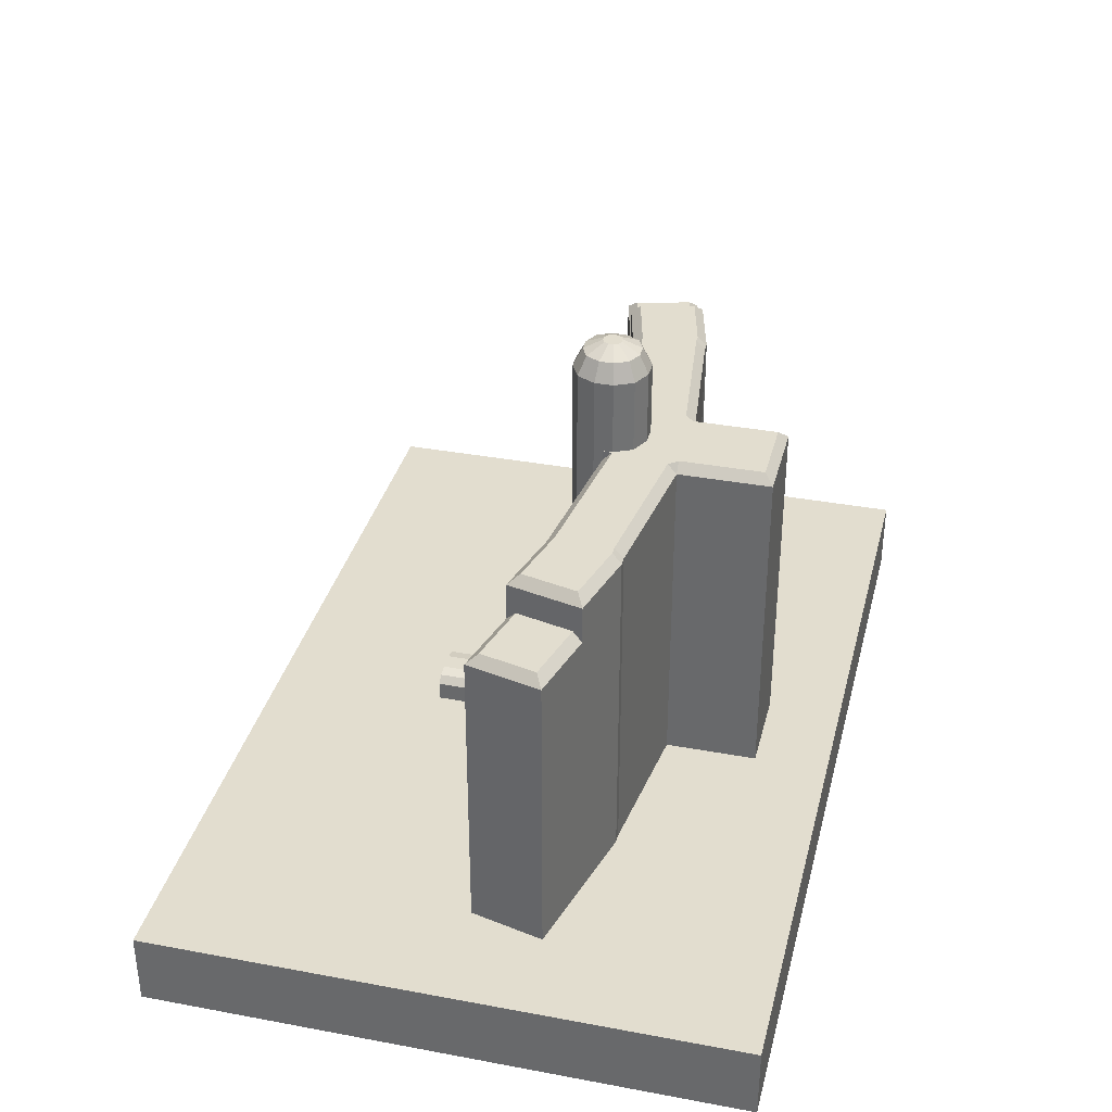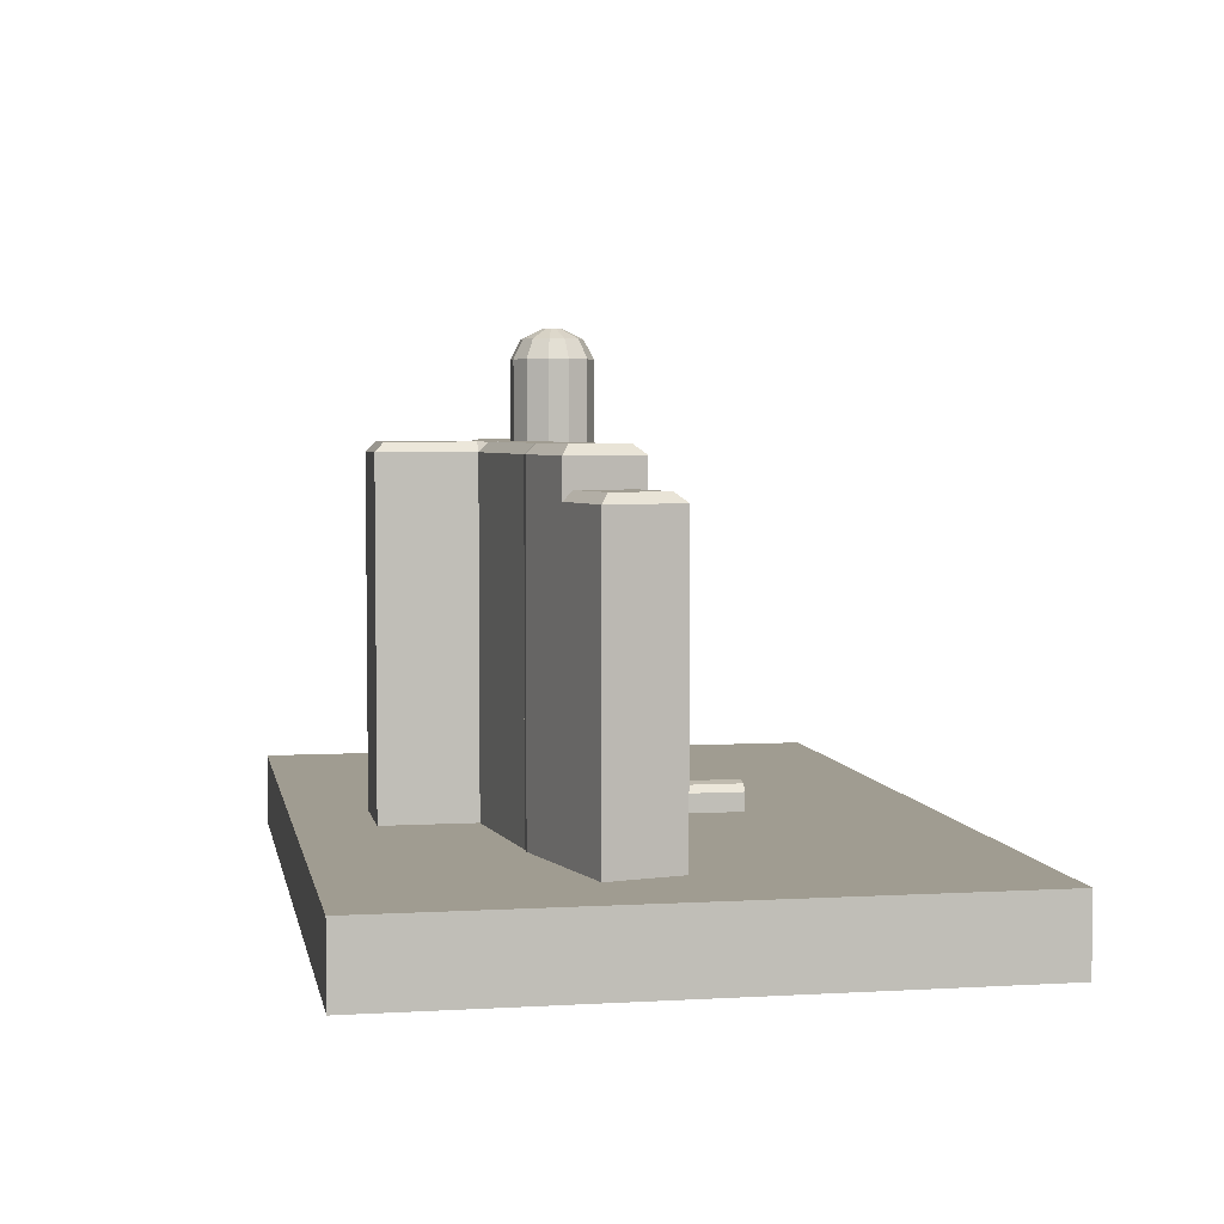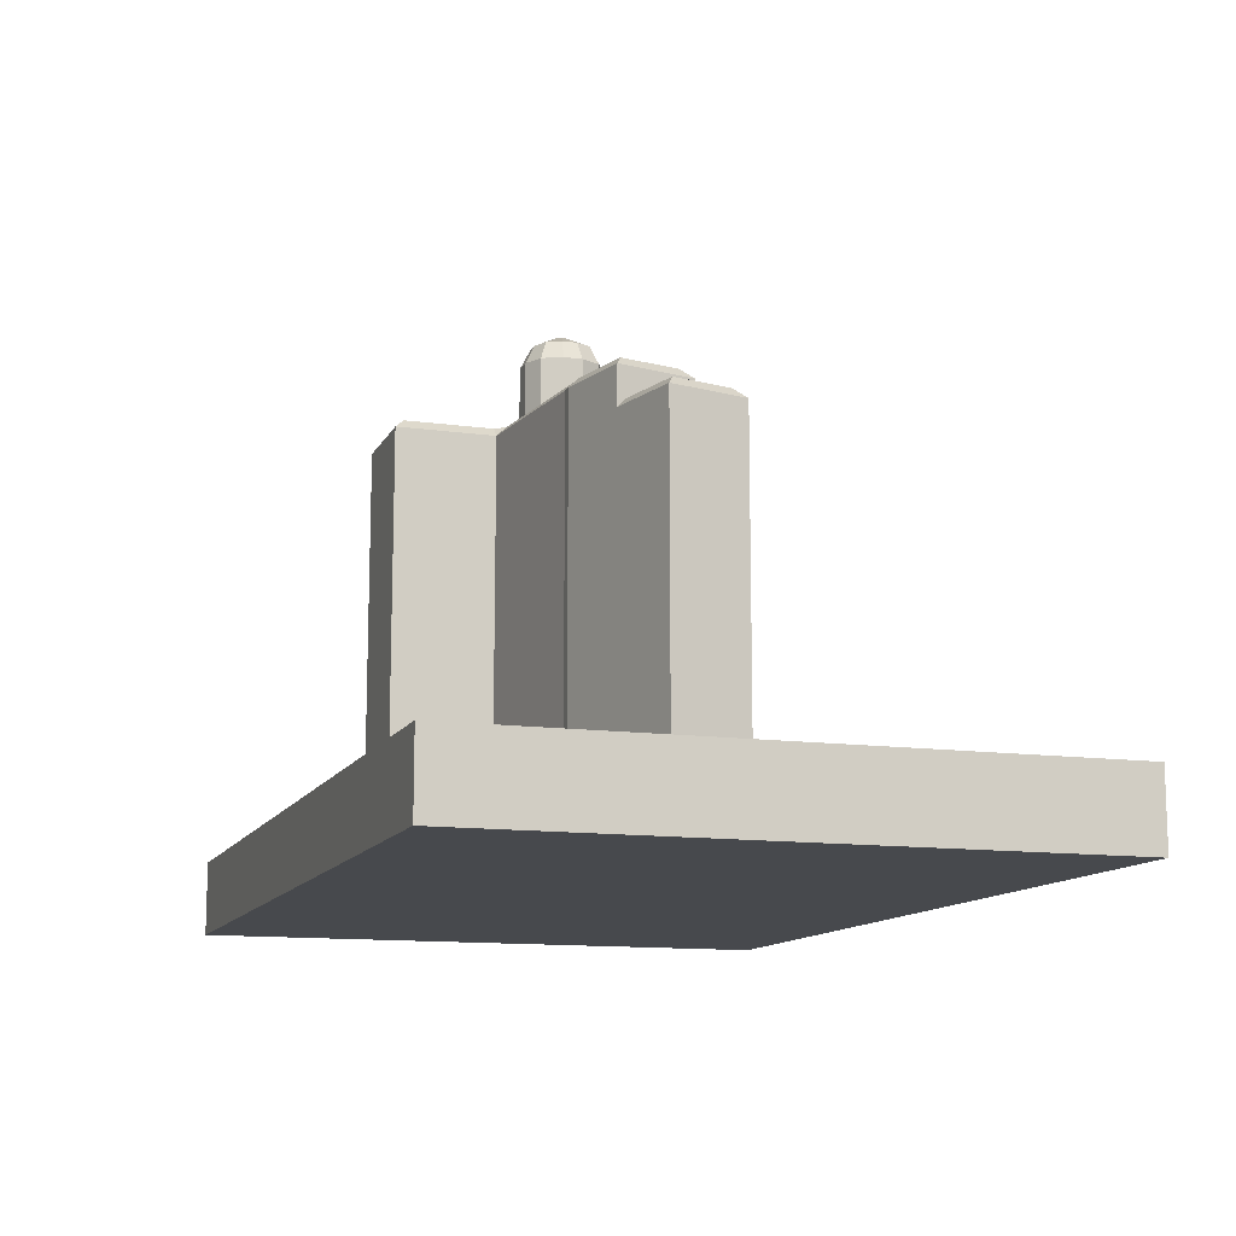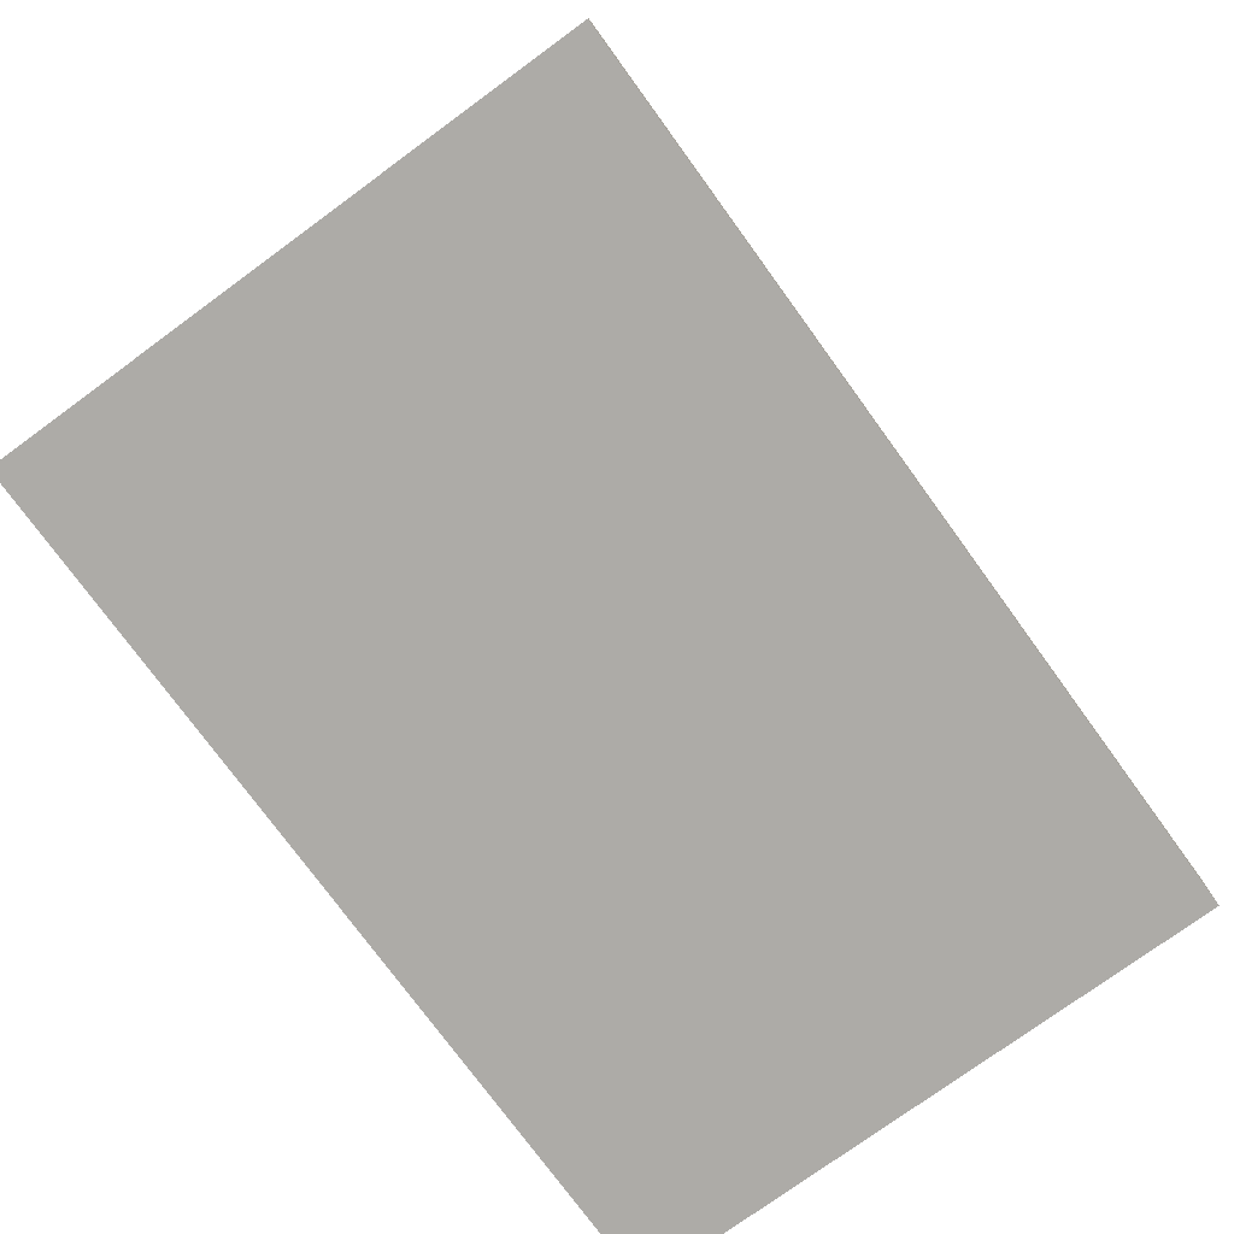
<metadata>
{"format":"obj","ext":"obj","renderer":"f3d","projection":"perspective","resolution":1024,"background":"white","views":[{"elev":35.0,"azim":103.9,"up":"+Y"},{"elev":4.4,"azim":-100.6,"up":"+Y"},{"elev":-12.3,"azim":-108.3,"up":"+Y"},{"elev":-76.4,"azim":126.1,"up":"+Y"}]}
</metadata>
<code>
v -512 -64 256
v -512 -64 768
v -512 0 768
v -512 0 256
v 256 0 768
v 256 -64 768
v 256 -64 256
v 256 0 256
v -288 32 480
v -296 32 416
v -296 0 416
v -288 0 480
v -168 0 400
v -168 32 400
v -160 0 464
v -160 32 464
v -168 0 400
v -160 0 464
v -160 288 464
v -168 288 400
v -96 288 464
v -96 0 464
v -88 0 400
v -88 288 400
v -416 32 512
v -432 32 448
v -432 0 448
v -416 0 512
v -304 0 416
v -304 32 416
v -288 0 480
v -288 32 480
v -288 32 480
v -304 32 416
v -304 0 416
v -288 0 480
v -296 0 416
v -296 32 416
v 48 0 416
v 32 0 480
v 32 32 480
v 48 32 416
v 160 32 512
v 160 0 512
v 176 0 448
v 176 32 448
v -88 0 400
v -96 0 464
v -96 32 464
v -88 32 400
v 32 32 480
v 32 0 480
v 40 0 416
v 40 32 416
v 32 32 480
v 40 32 416
v 40 0 416
v 32 0 480
v 48 0 416
v 48 32 416
v -288 96 480
v -296 96 416
v -296 32 416
v -288 32 480
v -168 32 400
v -168 96 400
v -160 32 464
v -160 96 464
v -416 96 512
v -432 96 448
v -432 32 448
v -416 32 512
v -304 32 416
v -304 96 416
v -288 32 480
v -288 96 480
v -88 32 400
v -96 32 464
v -96 96 464
v -88 96 400
v 32 96 480
v 32 32 480
v 40 32 416
v 40 96 416
v 48 32 416
v 32 32 480
v 32 96 480
v 48 96 416
v 160 96 512
v 160 32 512
v 176 32 448
v 176 96 448
v -288 96 480
v -304 96 416
v -304 32 416
v -288 32 480
v -296 32 416
v -296 96 416
v 32 96 480
v 40 96 416
v 40 32 416
v 32 32 480
v 48 32 416
v 48 96 416
v -288 224 480
v -296 224 416
v -296 96 416
v -288 96 480
v -168 96 400
v -168 224 400
v -160 96 464
v -160 224 464
v -416 224 512
v -432 224 448
v -432 96 448
v -416 96 512
v -304 96 416
v -304 224 416
v -288 96 480
v -288 224 480
v -88 96 400
v -96 96 464
v -96 224 464
v -88 224 400
v 32 224 480
v 32 96 480
v 40 96 416
v 40 224 416
v 48 96 416
v 32 96 480
v 32 224 480
v 48 224 416
v 160 224 512
v 160 96 512
v 176 96 448
v 176 224 448
v -288 224 480
v -304 224 416
v -304 96 416
v -288 96 480
v -296 96 416
v -296 224 416
v 32 224 480
v 40 224 416
v 40 96 416
v 32 96 480
v 48 96 416
v 48 224 416
v 32 256 480
v 40 256 416
v 40 224 416
v 32 224 480
v 48 224 416
v 48 256 416
v -288 256 480
v -304 256 416
v -304 224 416
v -288 224 480
v -296 224 416
v -296 256 416
v 48 224 416
v 32 224 480
v 32 256 480
v 48 256 416
v 160 256 512
v 160 224 512
v 176 224 448
v 176 256 448
v -88 224 400
v -96 224 464
v -96 256 464
v -88 256 400
v 32 256 480
v 32 224 480
v 40 224 416
v 40 256 416
v -416 256 512
v -432 256 448
v -432 224 448
v -416 224 512
v -304 224 416
v -304 256 416
v -288 224 480
v -288 256 480
v -288 256 480
v -296 256 416
v -296 224 416
v -288 224 480
v -168 224 400
v -168 256 400
v -160 224 464
v -160 256 464
v -352 288 496
v -368 288 432
v -368 256 432
v -352 256 496
v -304 256 416
v -304 288 416
v -288 256 480
v -288 288 480
v -288 288 480
v -304 288 416
v -304 256 416
v -288 256 480
v -296 256 416
v -296 288 416
v -288 288 480
v -296 288 416
v -296 256 416
v -288 256 480
v -168 256 400
v -168 288 400
v -160 256 464
v -160 288 464
v 48 256 416
v 32 256 480
v 32 288 480
v 48 288 416
v 96 288 496
v 96 256 496
v 112 256 432
v 112 288 432
v 32 288 480
v 40 288 416
v 40 256 416
v 32 256 480
v 48 256 416
v 48 288 416
v -88 256 400
v -96 256 464
v -96 288 464
v -88 288 400
v 32 288 480
v 32 256 480
v 40 256 416
v 40 288 416
v -410 264 502
v -422 264 454
v -432 256 448
v -416 256 512
v -368 256 432
v -366 264 440
v -352 256 496
v -354 264 488
v -346 296 486
v -358 296 438
v -368 288 432
v -352 288 496
v -304 288 416
v -302 296 424
v -288 288 480
v -290 296 472
v -289 296 472
v -295 296 424
v -296 288 416
v -288 288 480
v -168 288 400
v -167 296 408
v -160 288 464
v -161 296 456
v -168 288 320
v -168 288 400
v -160 296 400
v -160 296 328
v -96 296 400
v -88 288 400
v -88 288 320
v -96 296 328
v -304 288 416
v -288 288 480
v -290 296 472
v -302 296 424
v -289 296 472
v -296 288 416
v -295 296 424
v 112 256 432
v 96 256 496
v 98 264 488
v 110 264 440
v 154 264 502
v 160 256 512
v 176 256 448
v 166 264 454
v 48 288 416
v 32 288 480
v 34 296 472
v 46 296 424
v 90 296 486
v 96 288 496
v 112 288 432
v 102 296 438
v 40 288 416
v 32 288 480
v 33 296 472
v 39 296 424
v 34 296 472
v 48 288 416
v 46 296 424
v -88 288 400
v -96 288 464
v -95 296 456
v -89 296 408
v 33 296 472
v 32 288 480
v 40 288 416
v 39 296 424
v -167 296 408
v -168 288 400
v -160 288 464
v -160 296 464
v -160 296 400
v -96 296 464
v -96 288 464
v -88 288 400
v -89 296 408
v -96 296 400
v -168 0 320
v -168 0 400
v -168 32 400
v -168 32 320
v -88 32 400
v -88 0 400
v -88 0 320
v -88 32 320
v -168 32 320
v -168 32 400
v -168 96 400
v -168 96 320
v -88 96 400
v -88 32 400
v -88 32 320
v -88 96 320
v -168 96 320
v -168 96 400
v -168 224 400
v -168 224 320
v -88 224 400
v -88 96 400
v -88 96 320
v -88 224 320
v -168 224 320
v -168 224 400
v -168 256 400
v -168 256 320
v -88 256 400
v -88 224 400
v -88 224 320
v -88 256 320
v -168 256 320
v -168 256 400
v -168 288 400
v -168 288 320
v -88 288 400
v -88 256 400
v -88 256 320
v -88 288 320
v -160 96 456
v -160 32 456
v -160 32 472
v -160 96 472
v -152 32 488
v -152 96 488
v -152 96 440
v -152 32 440
v -136 32 496
v -136 96 496
v -136 32 432
v -136 96 432
v -120 96 496
v -120 32 496
v -96 32 472
v -104 32 488
v -120 32 432
v -104 32 440
v -96 32 456
v -96 96 456
v -104 96 440
v -120 96 432
v -104 96 488
v -96 96 472
v -160 224 456
v -160 96 456
v -160 96 472
v -160 224 472
v -152 96 488
v -152 224 488
v -152 224 440
v -152 96 440
v -136 96 496
v -136 224 496
v -136 96 432
v -136 224 432
v -120 224 496
v -120 96 496
v -96 96 472
v -104 96 488
v -120 96 432
v -104 96 440
v -96 96 456
v -96 224 456
v -104 224 440
v -120 224 432
v -104 224 488
v -96 224 472
v -160 32 456
v -160 0 456
v -160 0 472
v -160 32 472
v -152 0 488
v -152 32 488
v -152 32 440
v -152 0 440
v -136 0 496
v -136 32 496
v -136 0 432
v -136 32 432
v -120 32 496
v -120 0 496
v -96 0 472
v -104 0 488
v -120 0 432
v -104 0 440
v -96 0 456
v -96 32 456
v -104 32 440
v -120 32 432
v -104 32 488
v -96 32 472
v -160 288 456
v -160 224 456
v -160 224 472
v -160 288 472
v -152 224 488
v -152 288 488
v -152 288 440
v -152 224 440
v -136 224 496
v -136 288 496
v -136 224 432
v -136 288 432
v -120 288 496
v -120 224 496
v -96 224 472
v -104 224 488
v -120 224 432
v -104 224 440
v -96 224 456
v -96 288 456
v -104 288 440
v -120 288 432
v -104 288 488
v -96 288 472
v -160 352 456
v -160 288 456
v -160 288 472
v -160 352 472
v -152 288 488
v -152 352 488
v -152 352 440
v -152 288 440
v -136 288 496
v -136 352 496
v -136 288 432
v -136 352 432
v -120 352 496
v -120 288 496
v -96 288 472
v -104 288 488
v -120 288 432
v -104 288 440
v -96 288 456
v -96 352 456
v -104 352 440
v -120 352 432
v -104 352 488
v -96 352 472
v -160 352 472
v -160 360 472
v -160 360 456
v -160 352 456
v -152 352 488
v -152 360 488
v -152 376 458
v -152 376 470
v -152 360 440
v -152 352 440
v -146 376 482
v -146 376 446
v -136 352 496
v -136 360 496
v -136 384 462
v -136 384 466
v -136 352 432
v -136 360 432
v -134 376 488
v -134 376 440
v -134 384 470
v -134 384 458
v -130 384 472
v -130 384 456
v -120 360 496
v -120 352 496
v -122 376 488
v -126 384 472
v -96 352 472
v -104 352 488
v -120 352 432
v -104 352 440
v -96 352 456
v -120 384 462
v -122 384 458
v -126 384 456
v -122 384 470
v -120 384 466
v -122 376 440
v -120 360 432
v -110 376 482
v -110 376 446
v -104 376 470
v -104 376 458
v -104 360 488
v -104 360 440
v -96 360 472
v -96 360 456
v -352 24 496
v -352 0 496
v -320 0 512
v -320 24 512
v -288 0 520
v -288 24 520
v -288 24 480
v -288 0 480
v -160 0 464
v -160 24 464
v 32 24 520
v 32 0 520
v 64 0 512
v -96 0 464
v 32 0 480
v 96 0 496
v 96 24 496
v 32 24 480
v -96 24 464
v 64 24 512
v -152 0 520
v -152 0 616
v -152 16 616
v -152 16 520
v -146 22 616
v -146 22 520
v -136 24 616
v -136 24 520
v -104 16 616
v -110 22 616
v -120 24 616
v -104 0 616
v -104 0 520
v -120 24 520
v -110 22 520
v -104 16 520
o entity0_brush0
f 1 2 3 4
f 5 3 2 6
f 6 2 1 7
f 8 4 3 5
f 7 1 4 8
f 8 5 6 7
o entity0_brush1
f 9 10 11 12
f 13 11 10 14
f 15 12 11 13
f 14 10 9 16
f 16 9 12 15
f 14 16 15 13
o entity0_brush2
f 17 18 19 20
f 21 19 18 22
f 22 18 17 23
f 24 20 19 21
f 23 17 20 24
f 24 21 22 23
o entity0_brush3
f 25 26 27 28
f 29 27 26 30
f 31 28 27 29
f 30 26 25 32
f 32 25 28 31
f 30 32 31 29
o entity0_brush4
f 33 34 35 36
f 36 35 37
f 38 34 33
f 37 35 34 38
f 33 36 37 38
o entity0_brush5
f 39 40 41 42
f 43 41 40 44
f 44 40 39 45
f 46 42 41 43
f 45 39 42 46
f 46 43 44 45
o entity0_brush6
f 47 48 49 50
f 51 49 48 52
f 52 48 47 53
f 54 50 49 51
f 53 47 50 54
f 54 51 52 53
o entity0_brush7
f 55 56 57 58
f 58 57 59
f 60 56 55
f 59 57 56 60
f 55 58 59 60
o entity0_brush8
f 61 62 63 64
f 65 63 62 66
f 67 64 63 65
f 66 62 61 68
f 68 61 64 67
f 66 68 67 65
o entity0_brush9
f 69 70 71 72
f 73 71 70 74
f 75 72 71 73
f 74 70 69 76
f 76 69 72 75
f 74 76 75 73
o entity0_brush10
f 77 78 79 80
f 81 79 78 82
f 82 78 77 83
f 84 80 79 81
f 83 77 80 84
f 84 81 82 83
o entity0_brush11
f 85 86 87 88
f 89 87 86 90
f 90 86 85 91
f 92 88 87 89
f 91 85 88 92
f 92 89 90 91
o entity0_brush12
f 93 94 95 96
f 96 95 97
f 98 94 93
f 97 95 94 98
f 93 96 97 98
o entity0_brush13
f 99 100 101 102
f 102 101 103
f 104 100 99
f 103 101 100 104
f 99 102 103 104
o entity0_brush14
f 105 106 107 108
f 109 107 106 110
f 111 108 107 109
f 110 106 105 112
f 112 105 108 111
f 110 112 111 109
o entity0_brush15
f 113 114 115 116
f 117 115 114 118
f 119 116 115 117
f 118 114 113 120
f 120 113 116 119
f 118 120 119 117
o entity0_brush16
f 121 122 123 124
f 125 123 122 126
f 126 122 121 127
f 128 124 123 125
f 127 121 124 128
f 128 125 126 127
o entity0_brush17
f 129 130 131 132
f 133 131 130 134
f 134 130 129 135
f 136 132 131 133
f 135 129 132 136
f 136 133 134 135
o entity0_brush18
f 137 138 139 140
f 140 139 141
f 142 138 137
f 141 139 138 142
f 137 140 141 142
o entity0_brush19
f 143 144 145 146
f 146 145 147
f 148 144 143
f 147 145 144 148
f 143 146 147 148
o entity0_brush20
f 149 150 151 152
f 152 151 153
f 154 150 149
f 153 151 150 154
f 149 152 153 154
o entity0_brush21
f 155 156 157 158
f 158 157 159
f 160 156 155
f 159 157 156 160
f 155 158 159 160
o entity0_brush22
f 161 162 163 164
f 165 163 162 166
f 166 162 161 167
f 168 164 163 165
f 167 161 164 168
f 168 165 166 167
o entity0_brush23
f 169 170 171 172
f 173 171 170 174
f 174 170 169 175
f 176 172 171 173
f 175 169 172 176
f 176 173 174 175
o entity0_brush24
f 177 178 179 180
f 181 179 178 182
f 183 180 179 181
f 182 178 177 184
f 184 177 180 183
f 182 184 183 181
o entity0_brush25
f 185 186 187 188
f 189 187 186 190
f 191 188 187 189
f 190 186 185 192
f 192 185 188 191
f 190 192 191 189
o entity0_brush26
f 193 194 195 196
f 197 195 194 198
f 199 196 195 197
f 198 194 193 200
f 200 193 196 199
f 198 200 199 197
o entity0_brush27
f 201 202 203 204
f 204 203 205
f 206 202 201
f 205 203 202 206
f 201 204 205 206
o entity0_brush28
f 207 208 209 210
f 211 209 208 212
f 213 210 209 211
f 212 208 207 214
f 214 207 210 213
f 212 214 213 211
o entity0_brush29
f 215 216 217 218
f 219 217 216 220
f 220 216 215 221
f 222 218 217 219
f 221 215 218 222
f 222 219 220 221
o entity0_brush30
f 223 224 225 226
f 226 225 227
f 228 224 223
f 227 225 224 228
f 223 226 227 228
o entity0_brush31
f 229 230 231 232
f 233 231 230 234
f 234 230 229 235
f 236 232 231 233
f 235 229 232 236
f 236 233 234 235
o entity0_brush32
f 237 238 239 240
f 241 239 238 242
f 243 240 239 241
f 242 238 237 244
f 244 237 240 243
f 242 244 243 241
o entity0_brush33
f 245 246 247 248
f 249 247 246 250
f 251 248 247 249
f 250 246 245 252
f 252 245 248 251
f 250 252 251 249
o entity0_brush34
f 253 254 255 256
f 257 255 254 258
f 259 256 255 257
f 258 254 253 260
f 260 253 256 259
f 257 258 260 259
o entity0_brush35
f 261 262 263 264
f 265 263 262 266
f 266 262 261 267
f 268 264 263 265
f 267 261 264 268
f 268 265 266 267
o entity0_brush36
f 269 270 271 272
f 273 271 270
f 270 269 274
f 275 272 271 273
f 274 269 272 275
f 275 273 270 274
o entity0_brush37
f 276 277 278 279
f 280 278 277 281
f 281 277 276 282
f 283 279 278 280
f 282 276 279 283
f 283 280 281 282
o entity0_brush38
f 284 285 286 287
f 288 286 285 289
f 289 285 284 290
f 291 287 286 288
f 290 284 287 291
f 291 288 289 290
o entity0_brush39
f 292 293 294 295
f 296 294 293
f 293 292 297
f 298 295 294 296
f 297 292 295 298
f 298 296 293 297
o entity0_brush40
f 299 300 301 302
f 303 301 300 304
f 304 300 299 305
f 306 302 301 303
f 305 299 302 306
f 306 303 304 305
o entity0_brush41
f 307 308 309 310
f 308 307 311
f 312 310 309 313
f 313 309 308 314
f 315 316 311 307 310 312
f 314 308 311 316
f 314 316 315
f 315 312 313 314
o entity0_brush42
f 317 318 319 320
f 321 319 318 322
f 322 318 317 323
f 324 320 319 321
f 323 317 320 324
f 324 321 322 323
o entity0_brush43
f 325 326 327 328
f 329 327 326 330
f 330 326 325 331
f 332 328 327 329
f 331 325 328 332
f 332 329 330 331
o entity0_brush44
f 333 334 335 336
f 337 335 334 338
f 338 334 333 339
f 340 336 335 337
f 339 333 336 340
f 340 337 338 339
o entity0_brush45
f 341 342 343 344
f 345 343 342 346
f 346 342 341 347
f 348 344 343 345
f 347 341 344 348
f 348 345 346 347
o entity0_brush46
f 349 350 351 352
f 353 351 350 354
f 354 350 349 355
f 356 352 351 353
f 355 349 352 356
f 356 353 354 355
o entity0_brush47
f 357 358 359 360
f 360 359 361 362
f 363 364 358 357
f 362 361 365 366
f 367 364 363 368
f 369 366 365 370
f 371 372 370 365 361 359 358 364 367 373 374 375
f 376 377 378 368 363 357 360 362 366 369 379 380
f 373 367 368 378
f 379 369 370 372
f 374 373 378 377
f 380 379 372 371
f 375 374 377 376
f 375 376 380 371
o entity0_brush48
f 381 382 383 384
f 384 383 385 386
f 387 388 382 381
f 386 385 389 390
f 391 388 387 392
f 393 390 389 394
f 395 396 394 389 385 383 382 388 391 397 398 399
f 400 401 402 392 387 381 384 386 390 393 403 404
f 397 391 392 402
f 403 393 394 396
f 398 397 402 401
f 404 403 396 395
f 399 398 401 400
f 399 400 404 395
o entity0_brush49
f 405 406 407 408
f 408 407 409 410
f 411 412 406 405
f 410 409 413 414
f 415 412 411 416
f 417 414 413 418
f 419 420 418 413 409 407 406 412 415 421 422 423
f 424 425 426 416 411 405 408 410 414 417 427 428
f 421 415 416 426
f 427 417 418 420
f 422 421 426 425
f 428 427 420 419
f 423 422 425 424
f 423 424 428 419
o entity0_brush50
f 429 430 431 432
f 432 431 433 434
f 435 436 430 429
f 434 433 437 438
f 439 436 435 440
f 441 438 437 442
f 443 444 442 437 433 431 430 436 439 445 446 447
f 448 449 450 440 435 429 432 434 438 441 451 452
f 445 439 440 450
f 451 441 442 444
f 446 445 450 449
f 452 451 444 443
f 447 446 449 448
f 447 448 452 443
o entity0_brush51
f 453 454 455 456
f 456 455 457 458
f 459 460 454 453
f 458 457 461 462
f 463 460 459 464
f 465 462 461 466
f 467 468 466 461 457 455 454 460 463 469 470 471
f 472 473 474 464 459 453 456 458 462 465 475 476
f 469 463 464 474
f 475 465 466 468
f 470 469 474 473
f 476 475 468 467
f 471 470 473 472
f 471 472 476 467
o entity0_brush52
f 477 478 479 480
f 481 482 478 477
f 483 479 478 484
f 480 479 485 486
f 484 478 482 487
f 488 485 479 483
f 489 490 482 481
f 491 483 484 492
f 493 486 485 494
f 495 487 482 490
f 494 485 488 496
f 492 484 487 497
f 498 488 483 491
f 497 487 495 499
f 496 488 498 500
f 501 490 489 502
f 503 495 490 501
f 504 499 495 503
f 505 506 502 489 481 477 480 486 493 507 508 509
f 510 511 512 500 498 491 492 497 499 504 513 514
f 515 496 500 512
f 516 494 496 515
f 507 493 494 516
f 517 513 504 503
f 515 512 511 518
f 519 514 513 517
f 518 511 510 520
f 517 503 501 521
f 522 516 515 518
f 521 501 502 506
f 520 510 514 519
f 508 507 516 522
f 519 517 521 523
f 522 518 520 524
f 523 521 506 505
f 524 520 519 523
f 509 508 522 524
f 523 505 509 524
o entity0_brush53
f 525 526 527 528
f 528 527 529 530
f 531 532 526 525
f 533 532 531 534
f 535 530 529 536
f 537 536 529 527 526 532 533 538 539 540
f 541 542 543 534 531 525 528 530 535 544
f 538 533 534 543
f 539 538 543 542
f 544 535 536 537
f 540 539 542 541
f 541 544 537 540
o entity0_brush54
f 545 546 547 548
f 548 547 549 550
f 550 549 551 552
f 553 554 555 551 549 547 546 556
f 556 546 545 557
f 558 552 551 555
f 557 545 548 550 552 558 559 560
f 559 558 555 554
f 560 559 554 553
f 557 560 553 556

</code>
